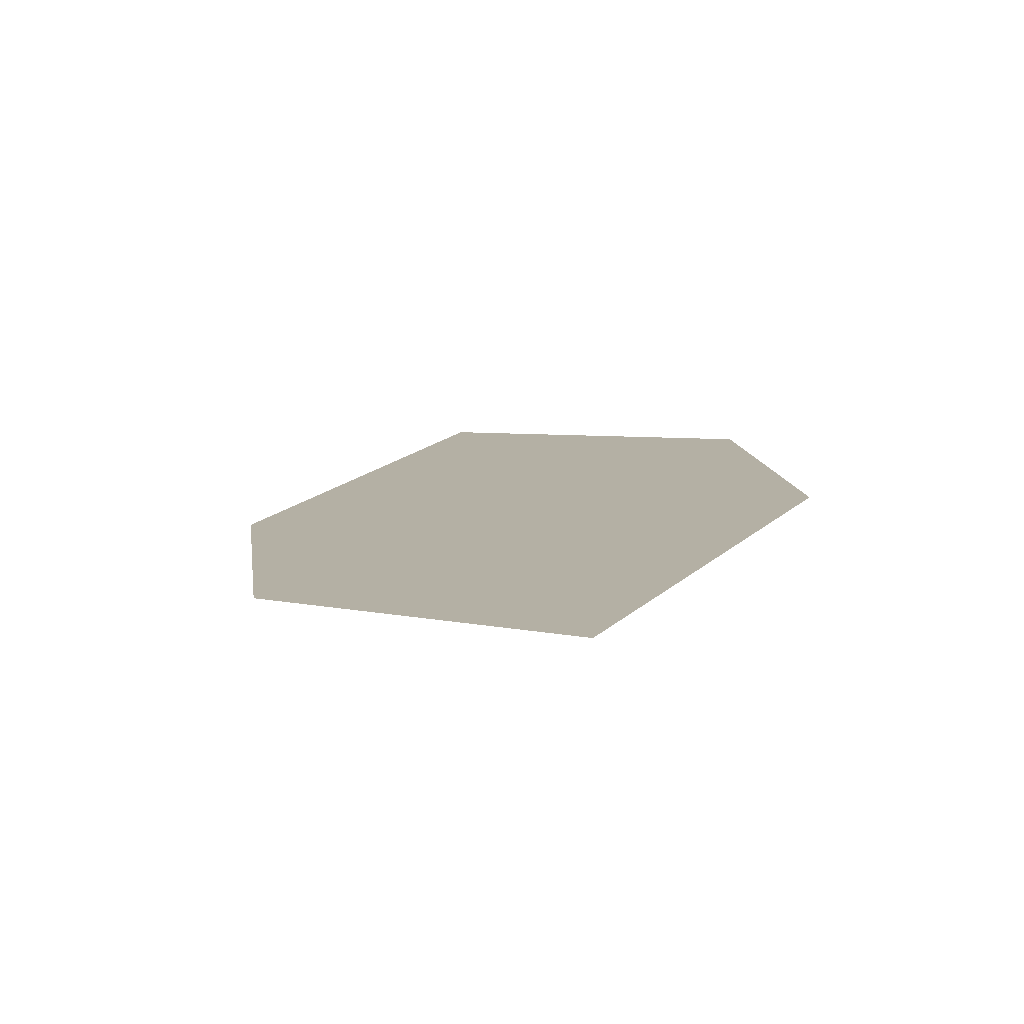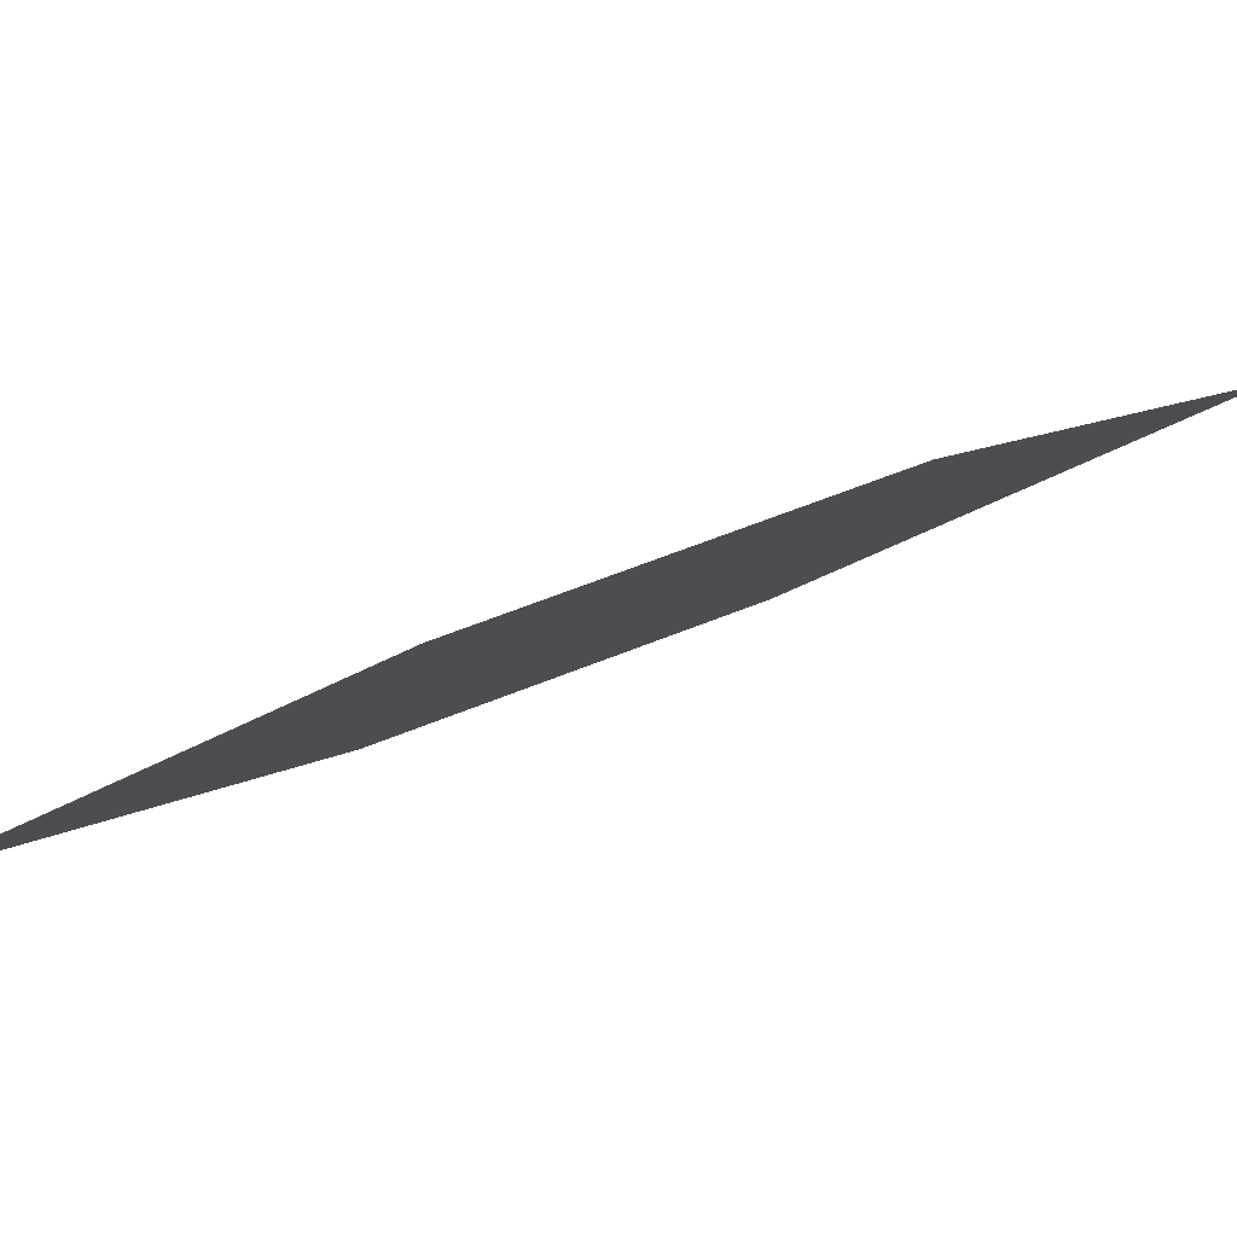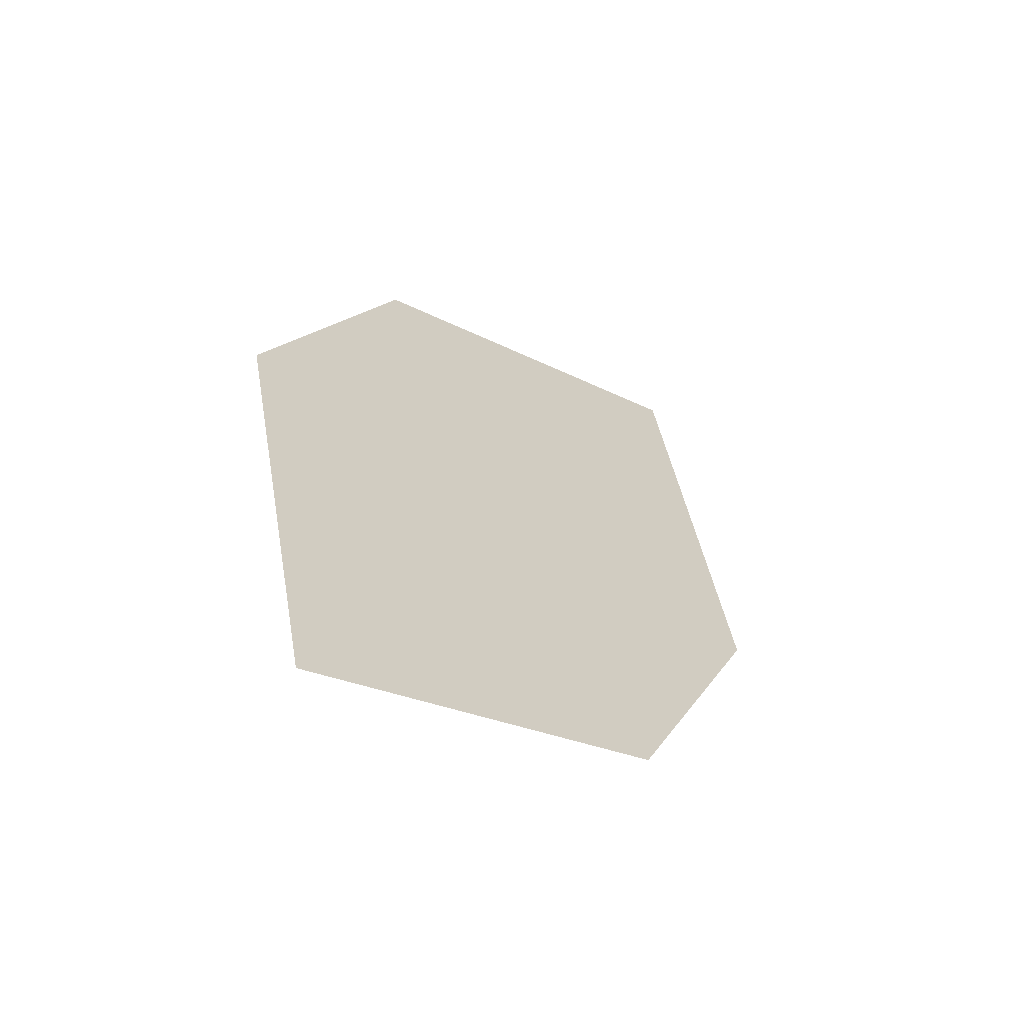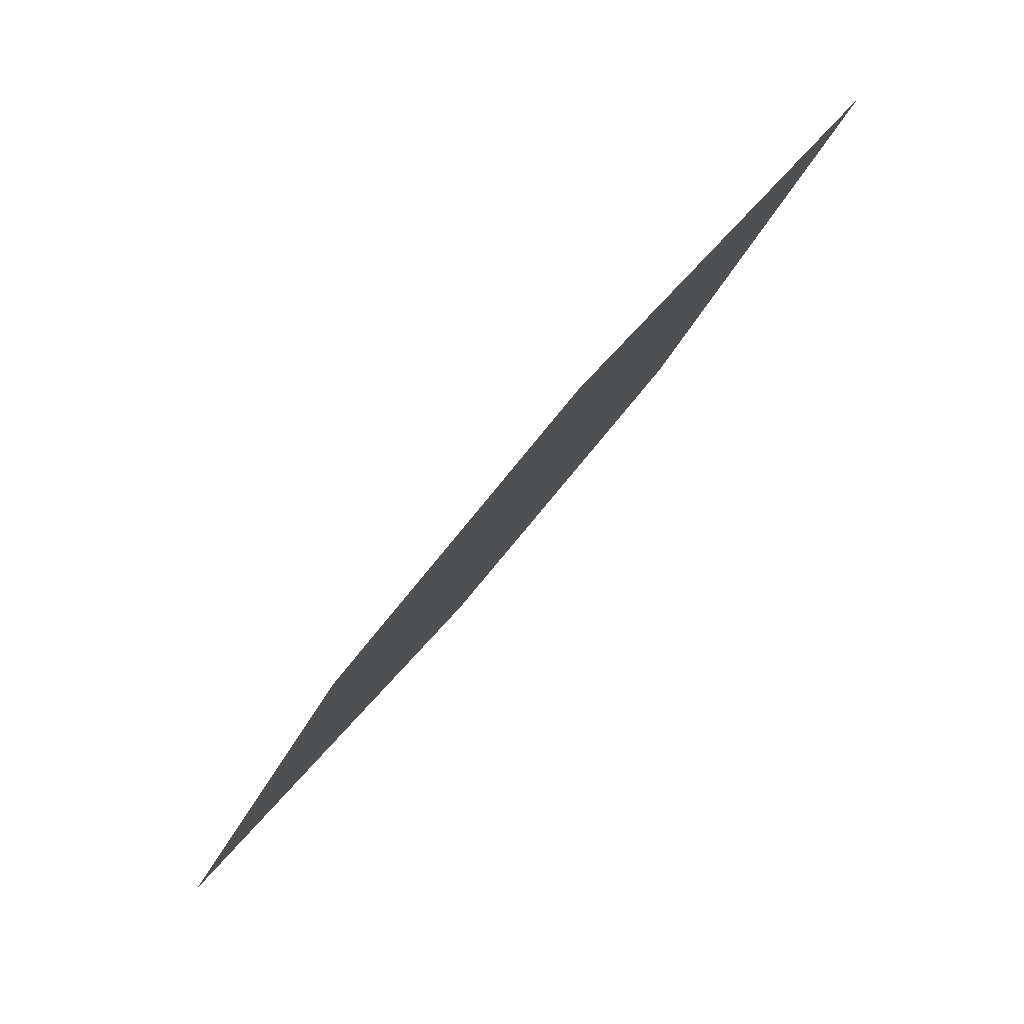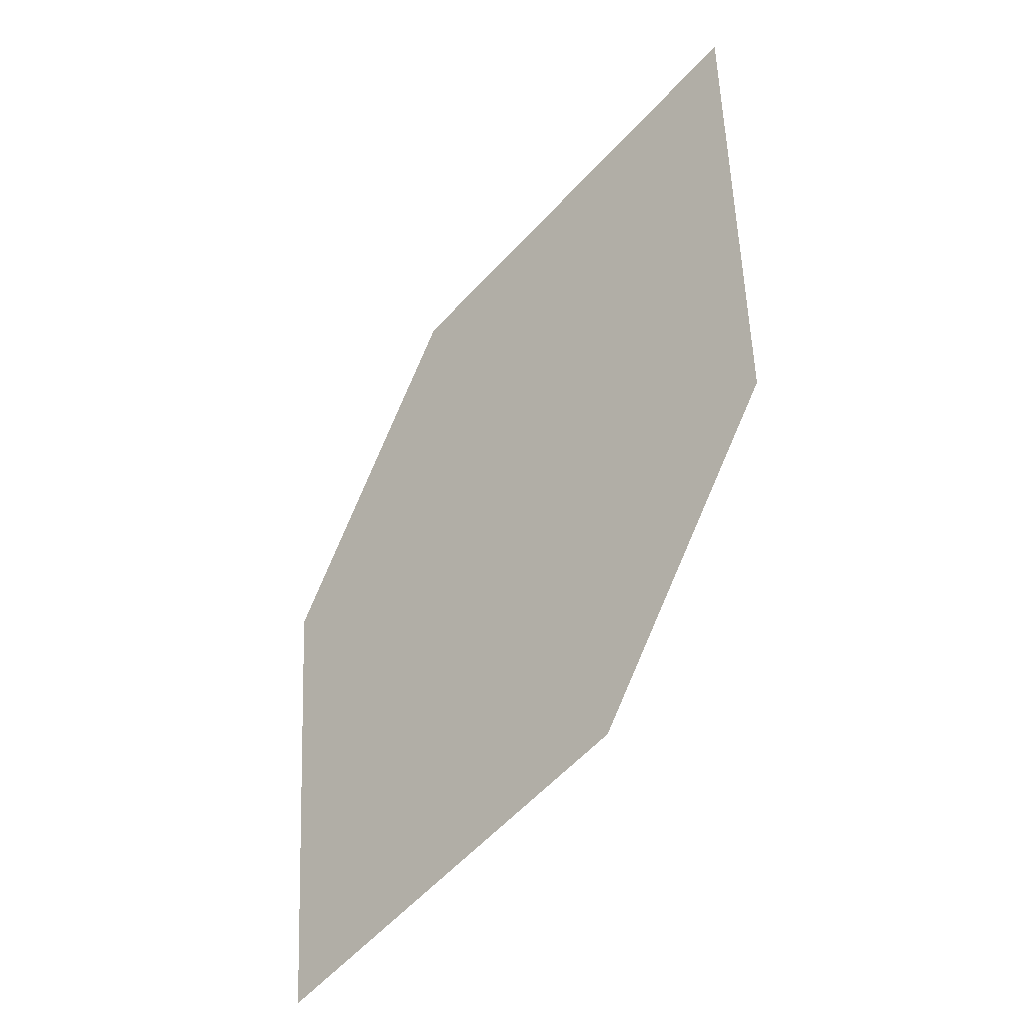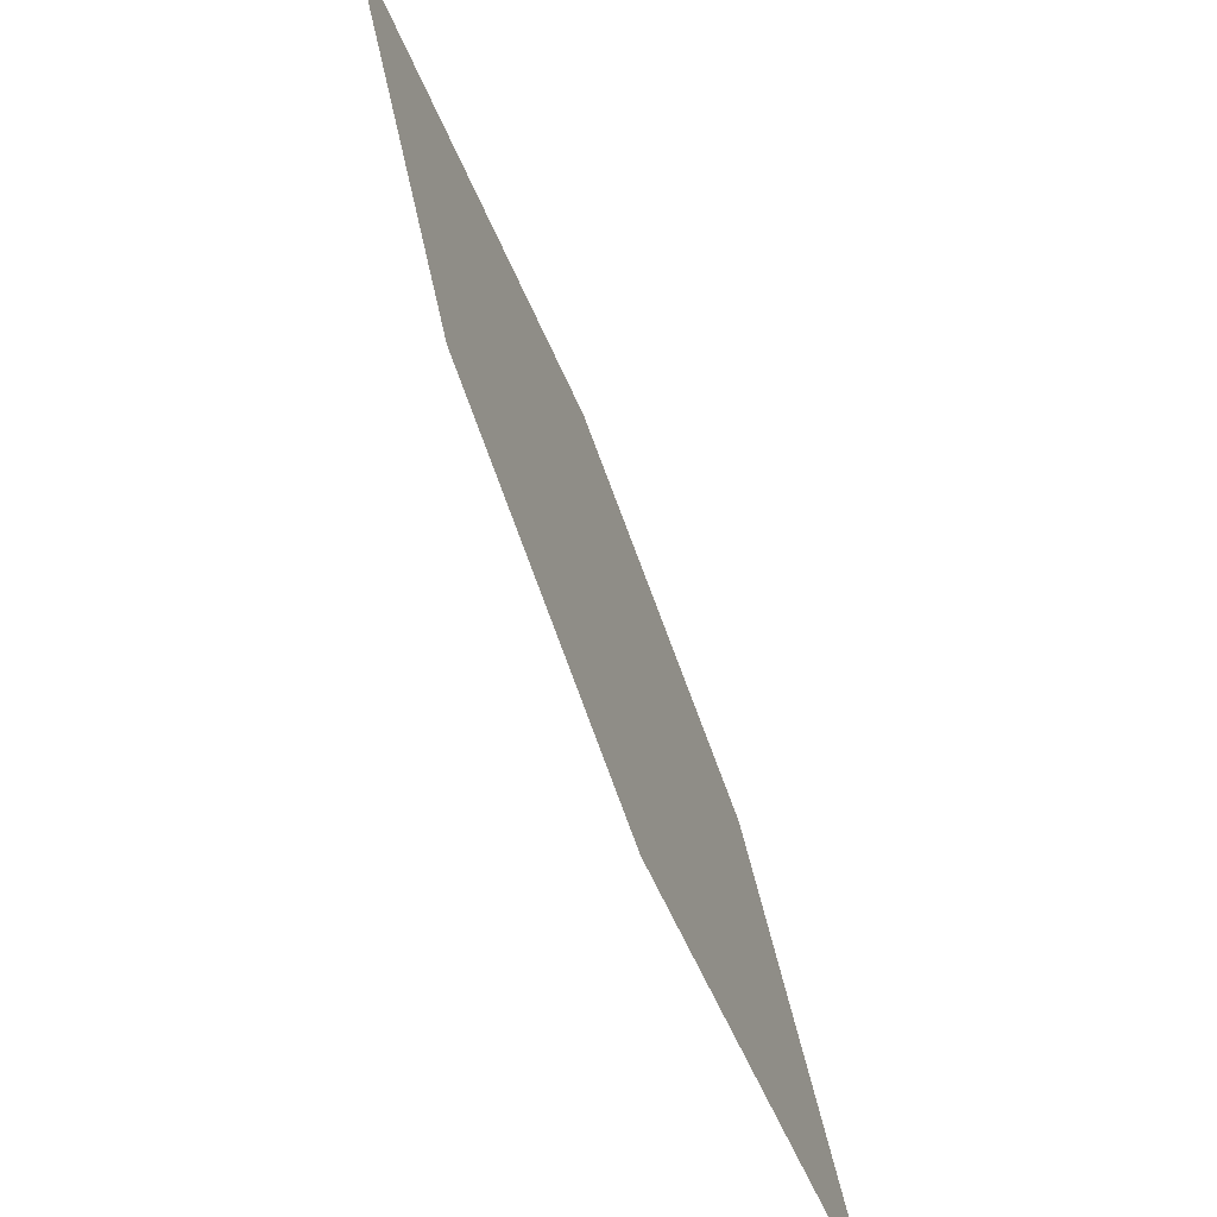
<metadata>
{"format":"obj","ext":"obj","renderer":"f3d","projection":"perspective","resolution":1024,"background":"white","views":[{"elev":-40.7,"azim":86.7,"up":"+Y"},{"elev":71.4,"azim":-73.7,"up":"+Z"},{"elev":69.6,"azim":-51.3,"up":"+Y"},{"elev":16.6,"azim":-174.6,"up":"+Y"},{"elev":24.7,"azim":136.7,"up":"+Y"},{"elev":79.9,"azim":17.9,"up":"+Z"}]}
</metadata>
<code>
o leaves.125
v -0.2578 -0.2235 1.115
v -0.2418 -0.2505 1.134
v -0.2029 -0.2919 1.108
v -0.2371 -0.2421 1.091
v -0.2188 -0.2649 1.089
v -0.2235 -0.2733 1.131
f 1 2 6 3
f 1 3 5 4

</code>
